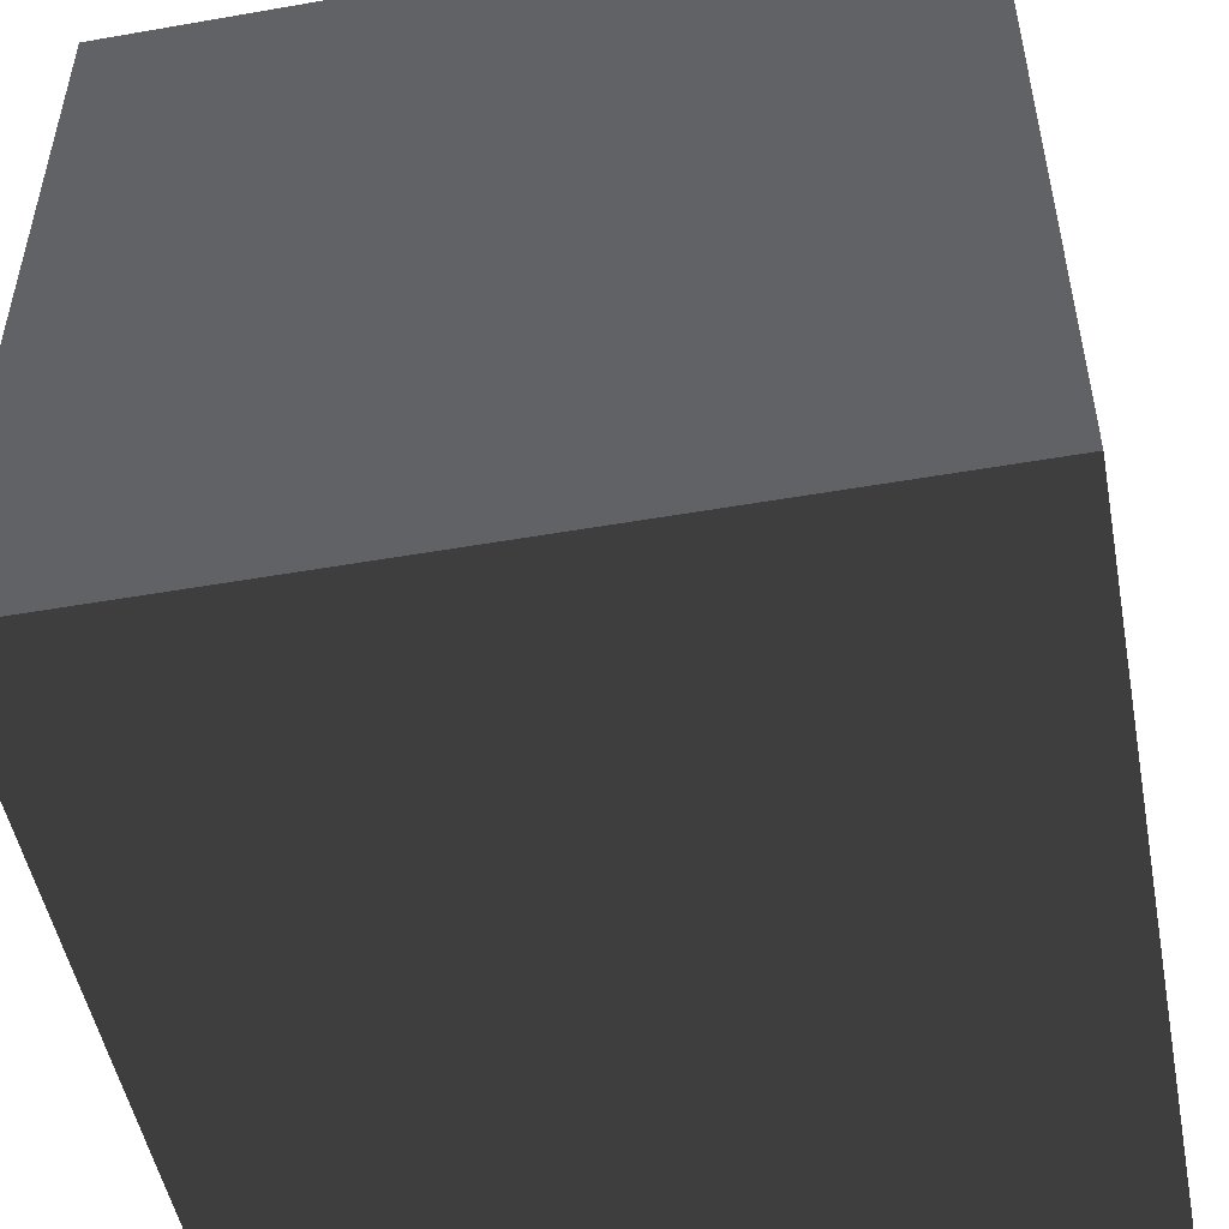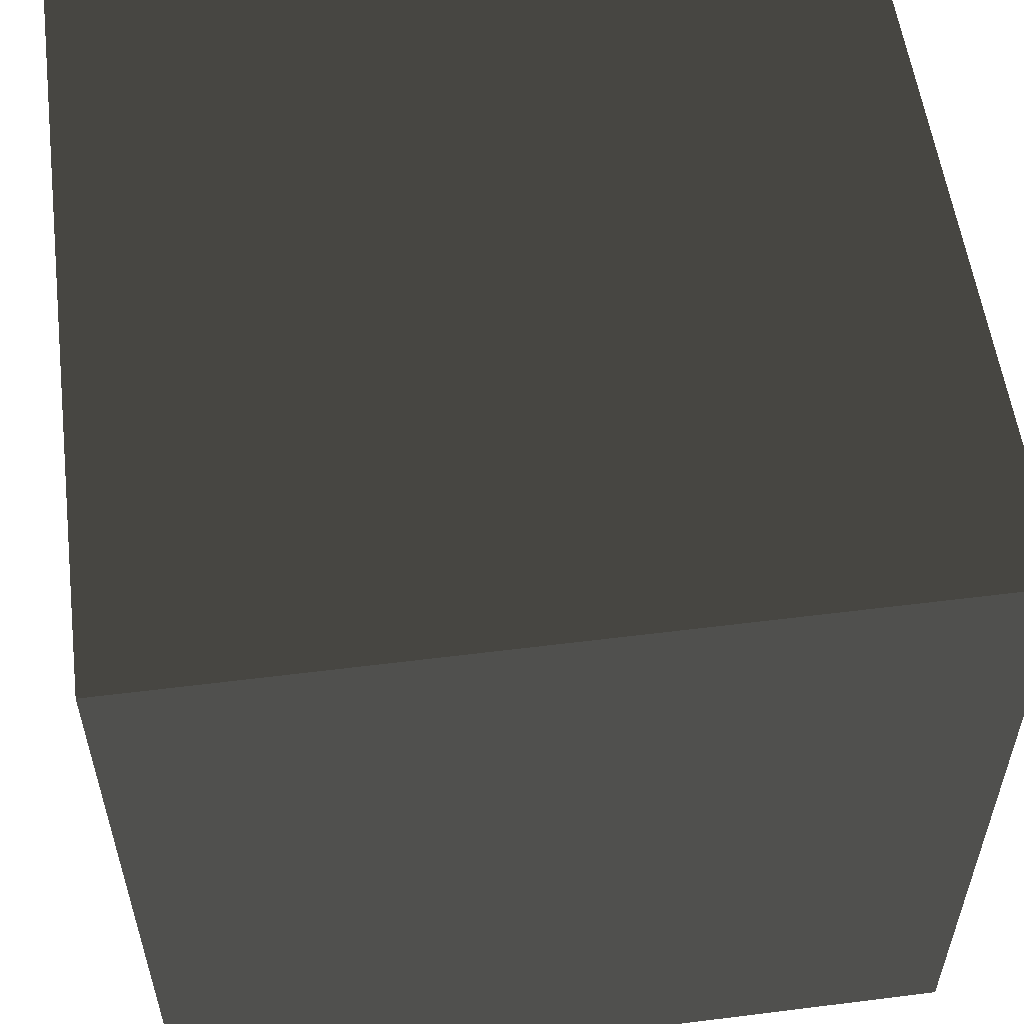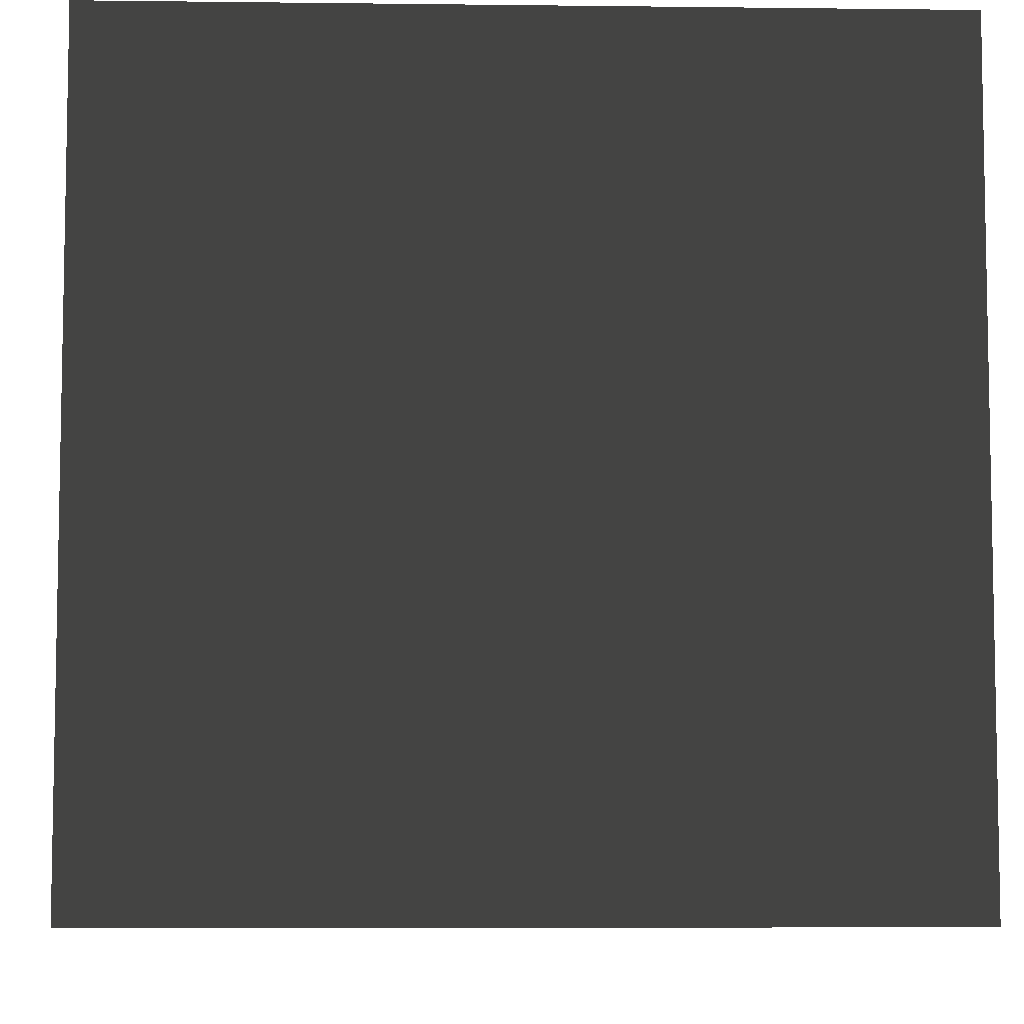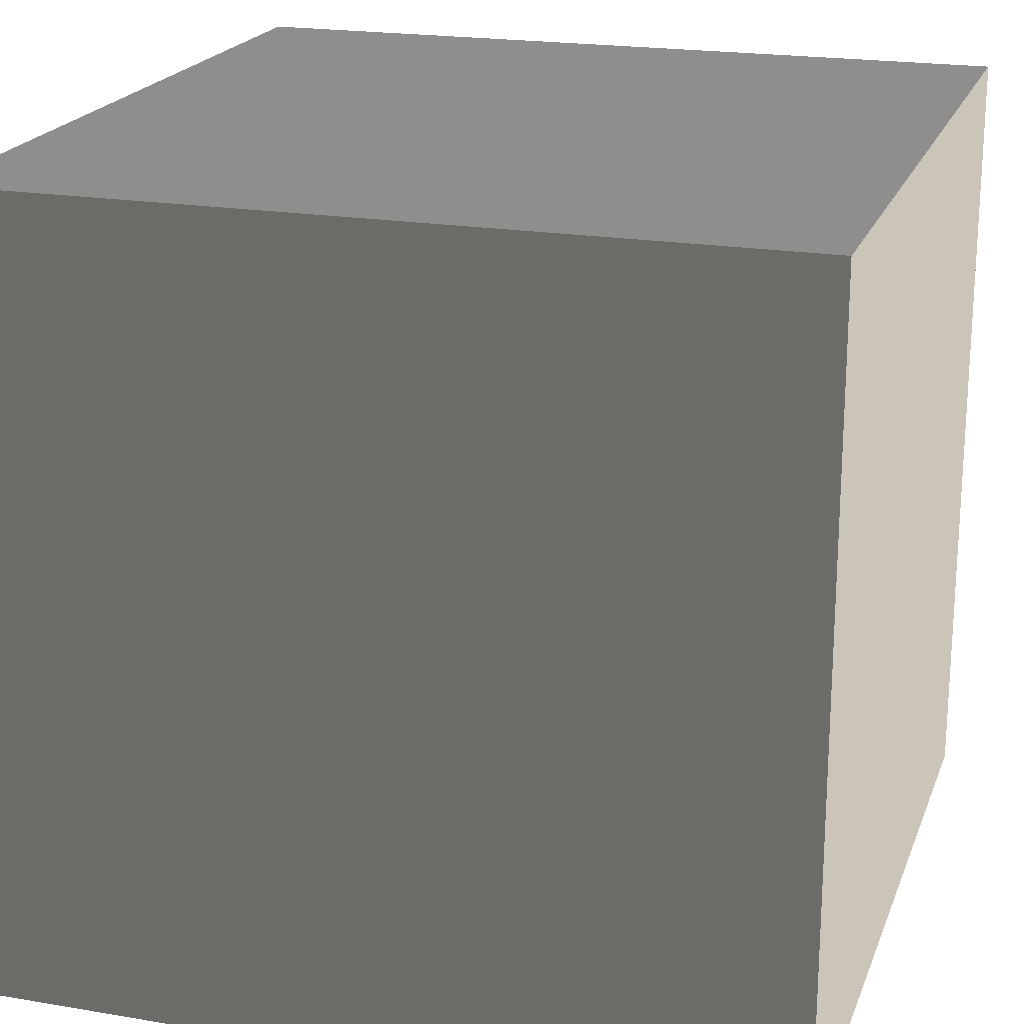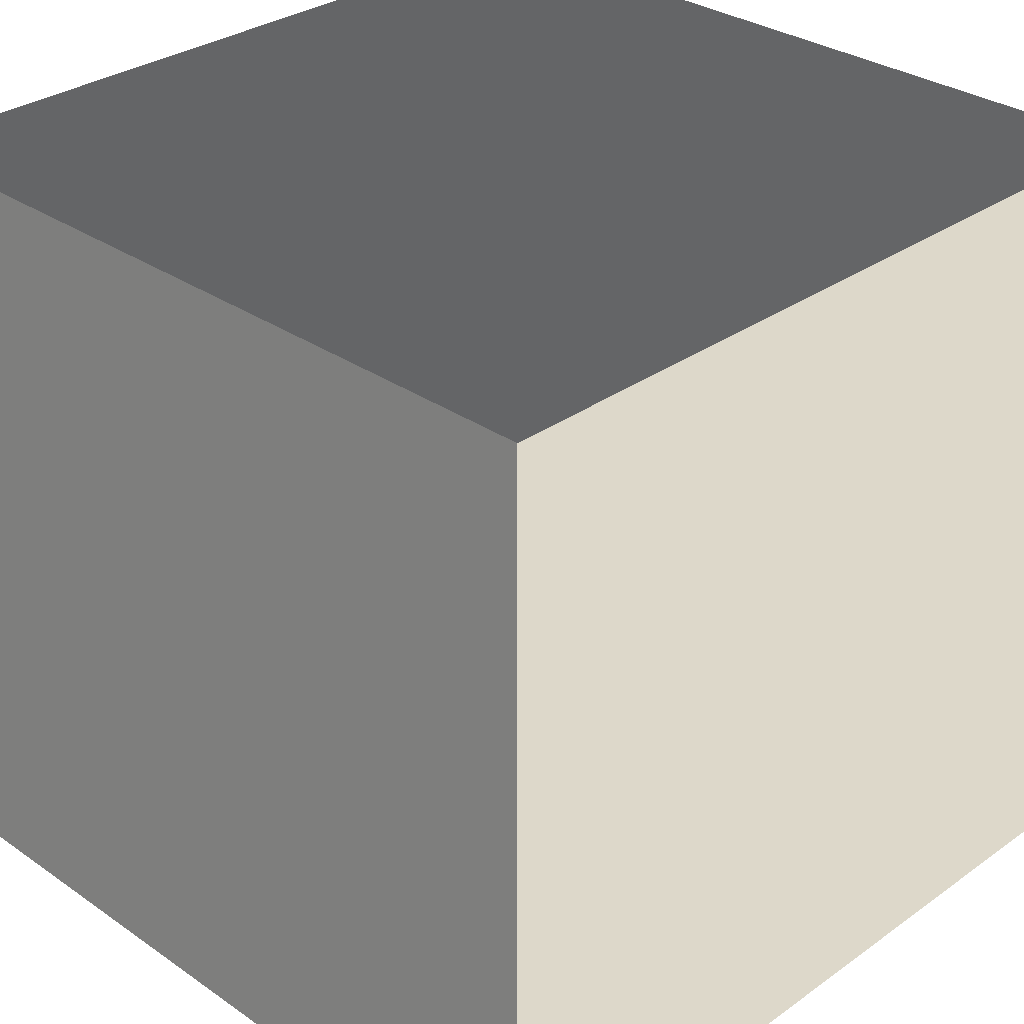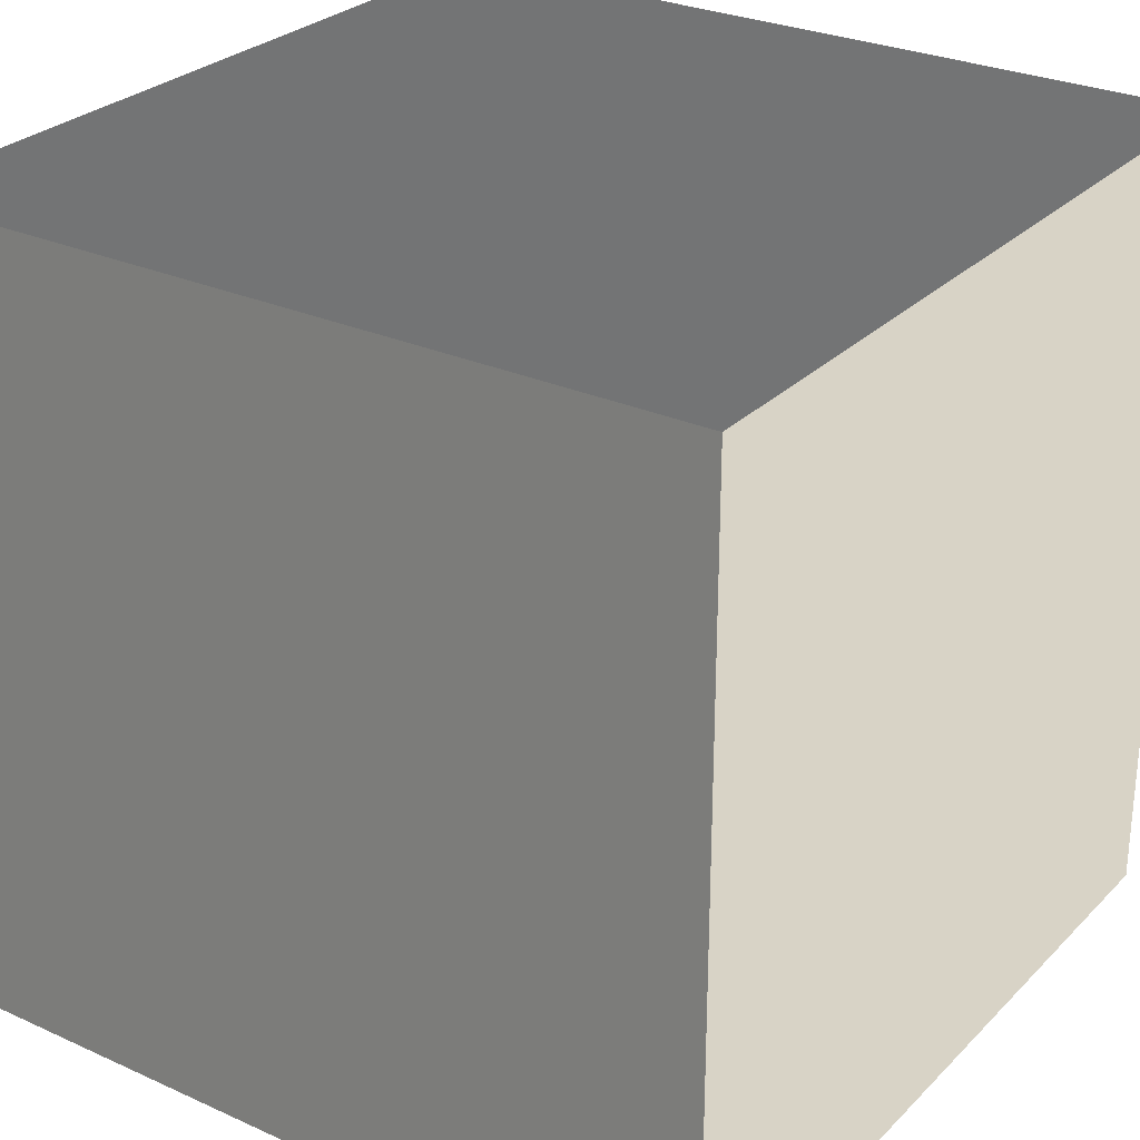
<metadata>
{"format":"obj","ext":"obj","renderer":"f3d","projection":"perspective","resolution":1024,"background":"white","views":[{"elev":-50.5,"azim":-169.2,"up":"+Y"},{"elev":55.9,"azim":-7.5,"up":"+Z"},{"elev":-6.8,"azim":178.0,"up":"+Z"},{"elev":20.5,"azim":-162.9,"up":"+Z"},{"elev":31.0,"azim":-45.4,"up":"+Y"},{"elev":27.9,"azim":-145.5,"up":"+Z"}]}
</metadata>
<code>
v -0.5 -0.5 0.5
v -0.5 0.5 0.5
v 0.5 0.5 0.5
v 0.5 -0.5 0.5
v -0.5 0.5 0.5
v -0.5 0.5 -0.5
v 0.5 0.5 -0.5
v 0.5 0.5 0.5
v -0.5 0.5 -0.5
v -0.5 -0.5 -0.5
v 0.5 -0.5 -0.5
v 0.5 0.5 -0.5
v -0.5 -0.5 -0.5
v -0.5 -0.5 0.5
v 0.5 -0.5 0.5
v 0.5 -0.5 -0.5
v 0.5 -0.5 0.5
v 0.5 0.5 0.5
v 0.5 0.5 -0.5
v 0.5 -0.5 -0.5
v -0.5 -0.5 -0.5
v -0.5 0.5 -0.5
v -0.5 0.5 0.5
v -0.5 -0.5 0.5
g Cube_(13)_1695_24
f 1 3 2
f 1 4 3
f 5 7 6
f 5 8 7
f 9 11 10
f 9 12 11
f 13 15 14
f 13 16 15
f 17 19 18
f 17 20 19
f 21 23 22
f 21 24 23

</code>
